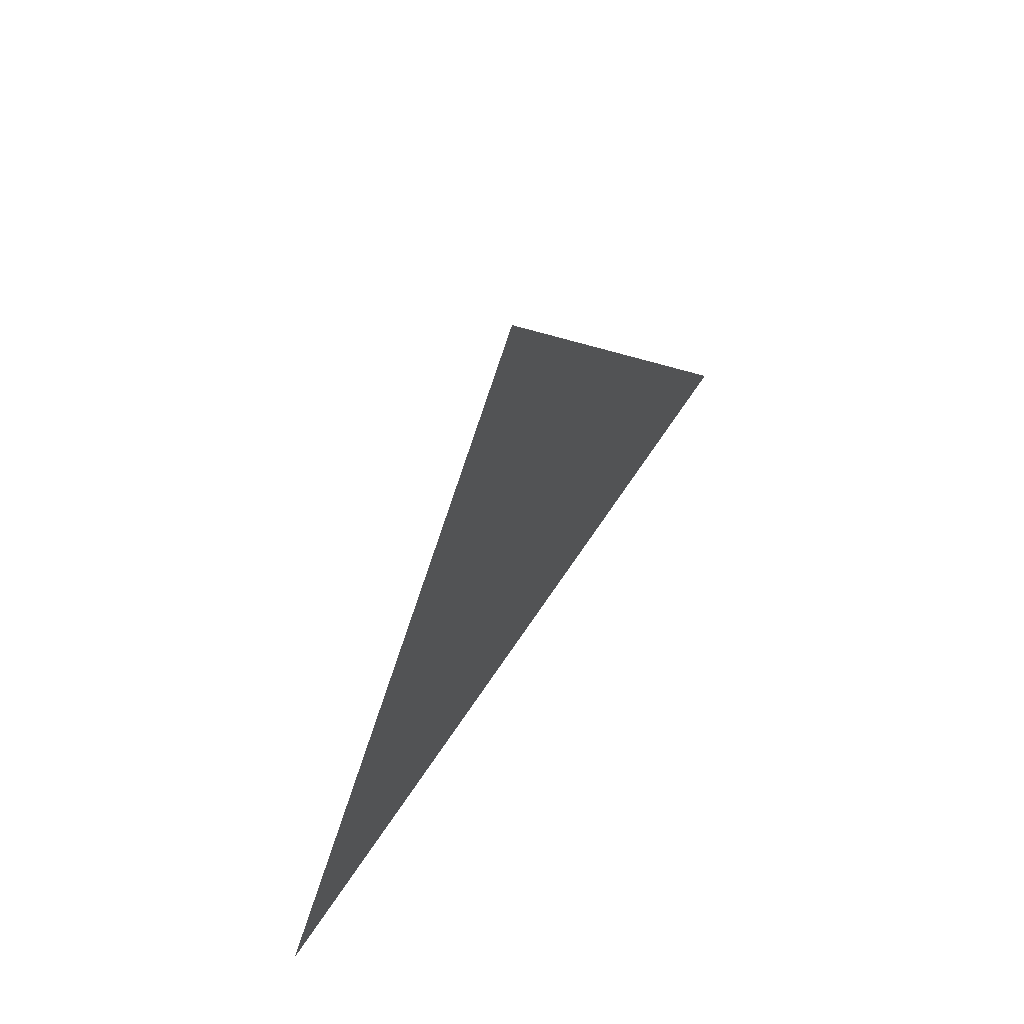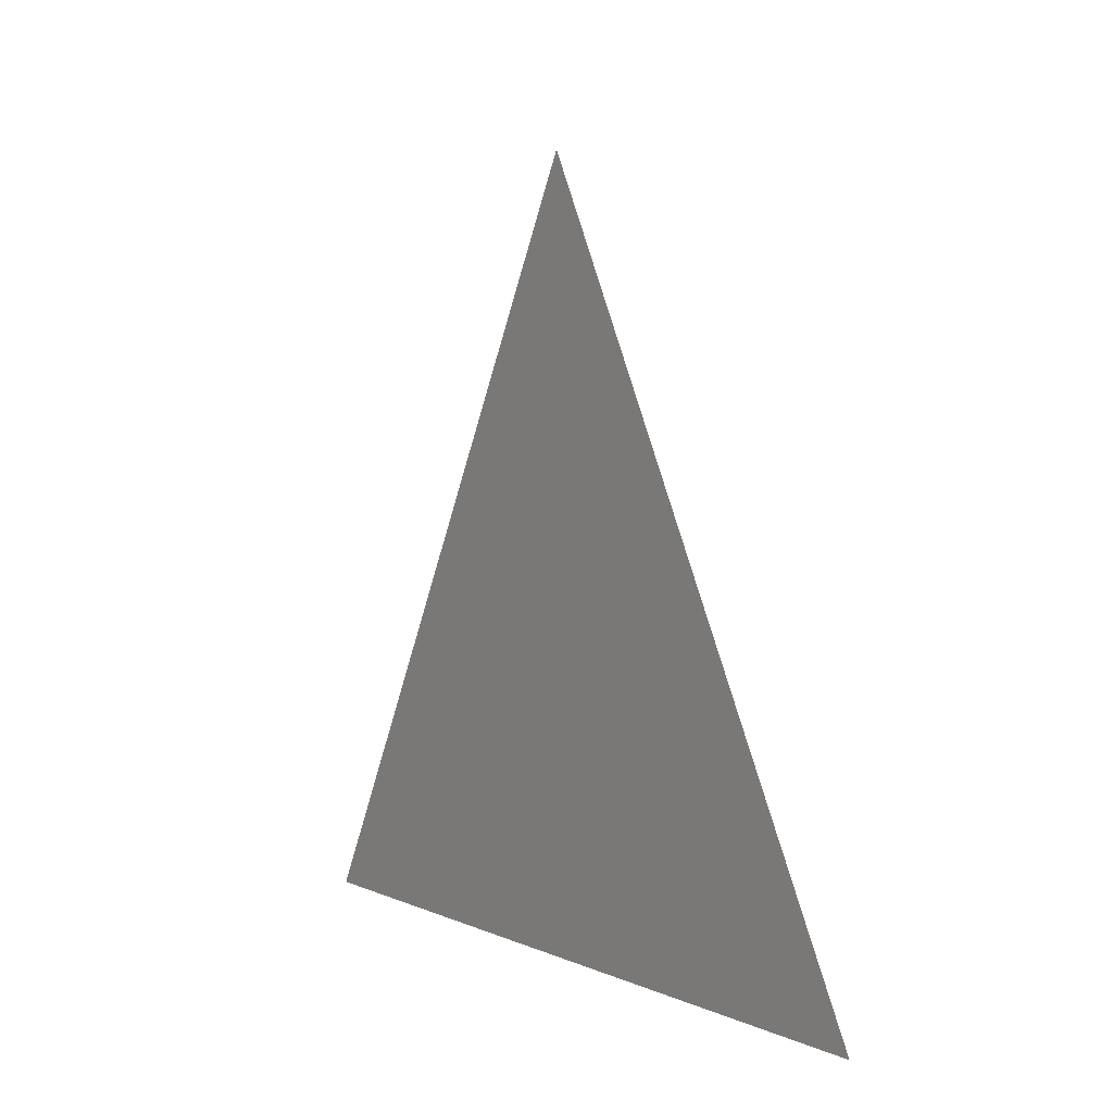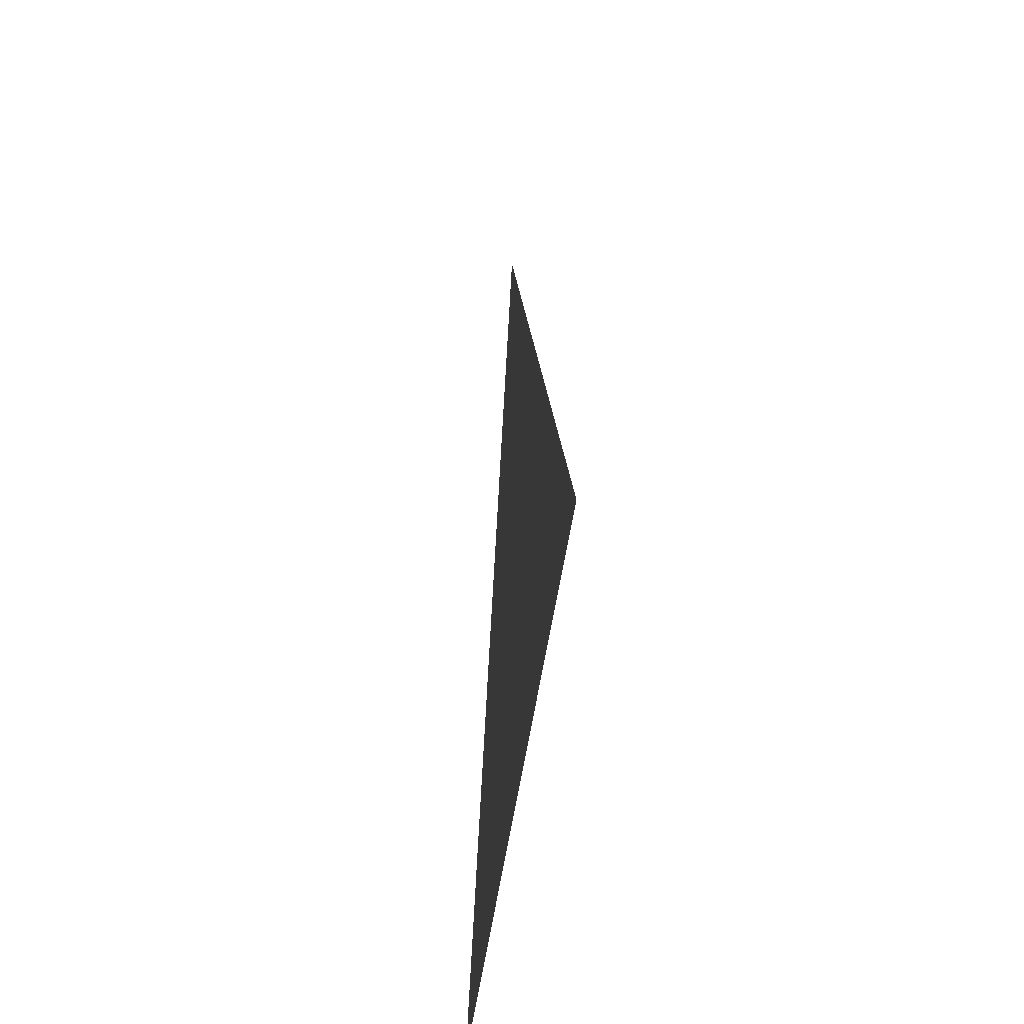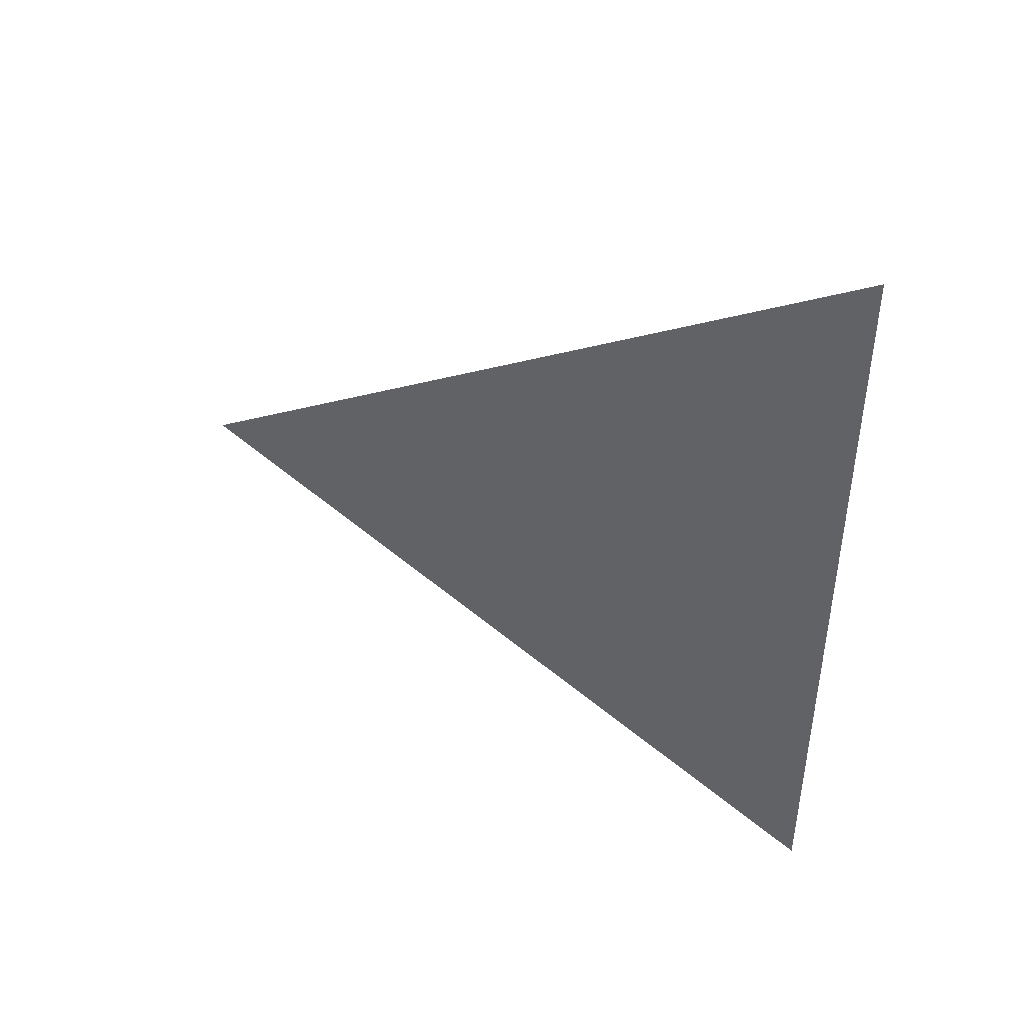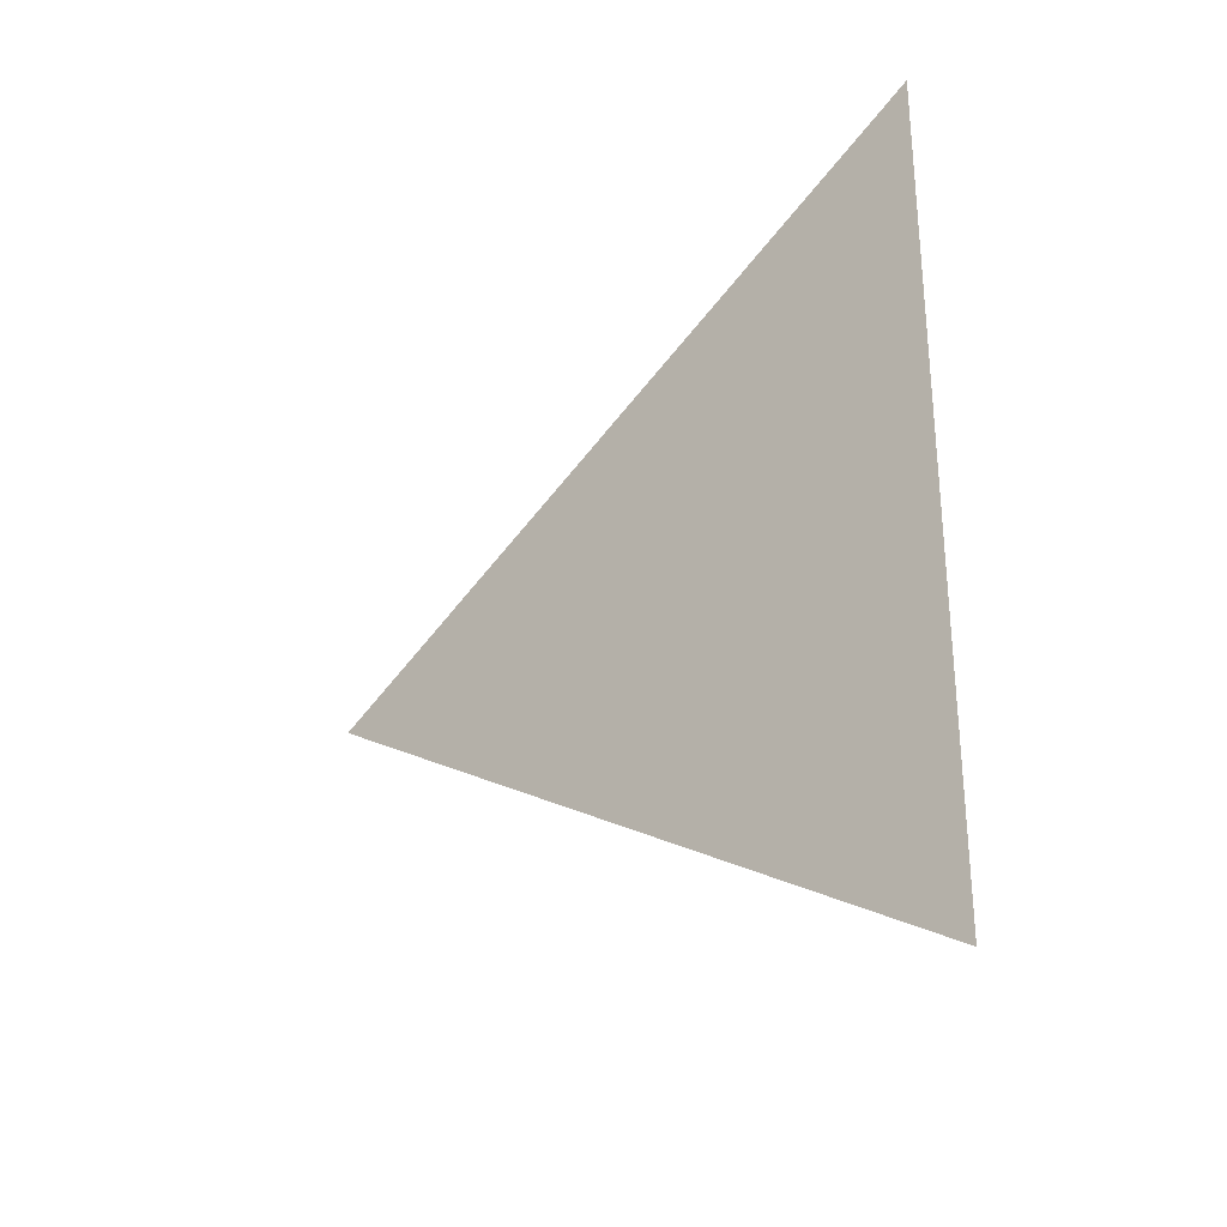
<metadata>
{"format":"obj","ext":"obj","renderer":"f3d","projection":"perspective","resolution":1024,"background":"white","views":[{"elev":64.8,"azim":-146.7,"up":"+Y"},{"elev":3.1,"azim":148.0,"up":"+Y"},{"elev":-42.0,"azim":-6.4,"up":"+Y"},{"elev":43.6,"azim":-66.5,"up":"+Z"},{"elev":-29.3,"azim":-47.4,"up":"+Z"}]}
</metadata>
<code>
v -0.4819 1.68 0.7954
v -0.4819 1.605 0.8387
v -0.4819 1.605 0.7521
g group_64880816_140627912337472
f 1 2 3

</code>
